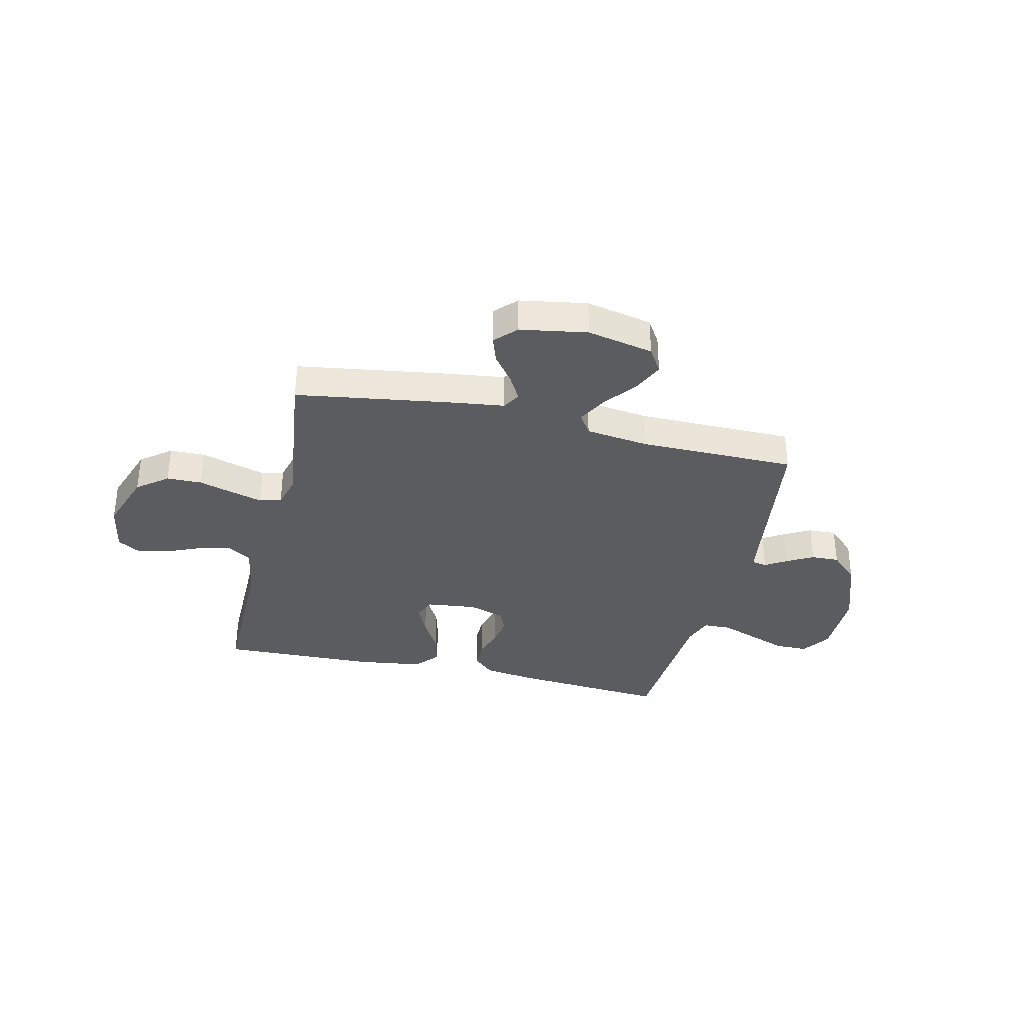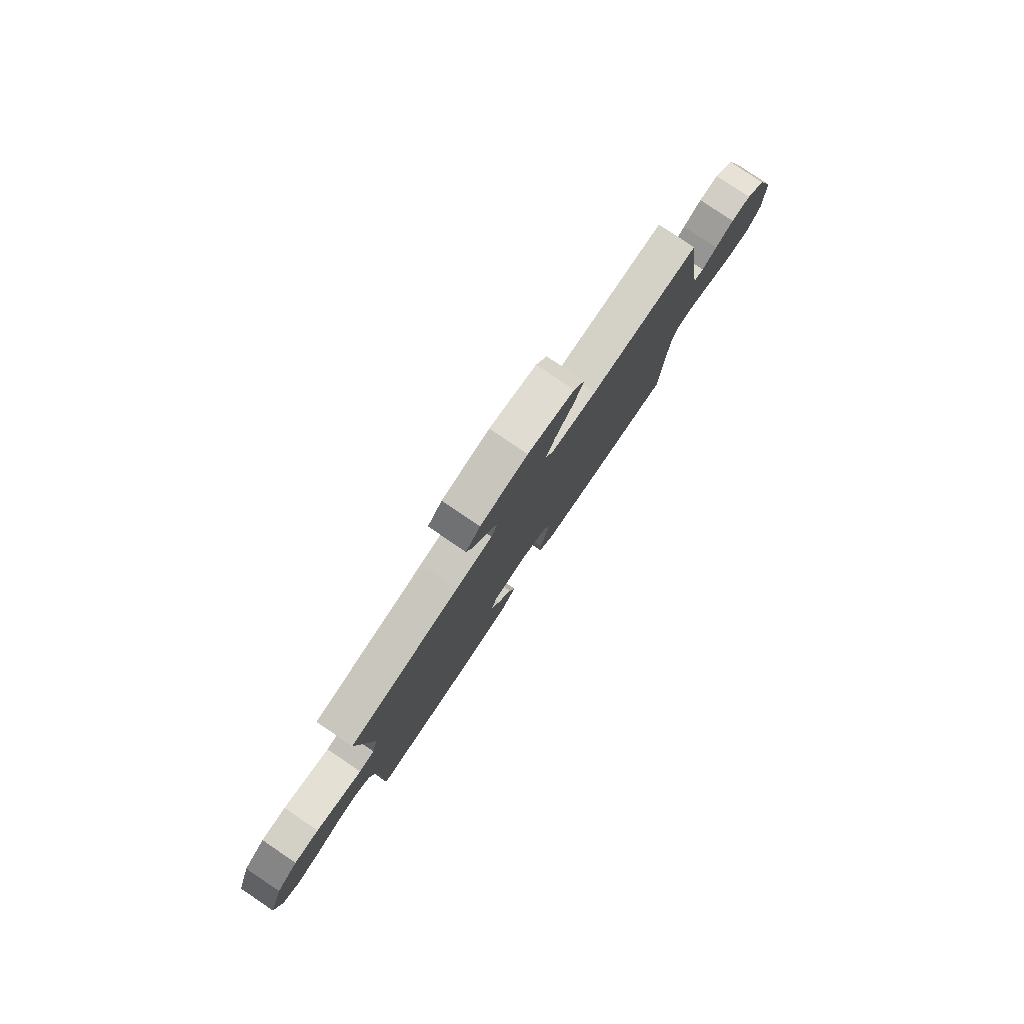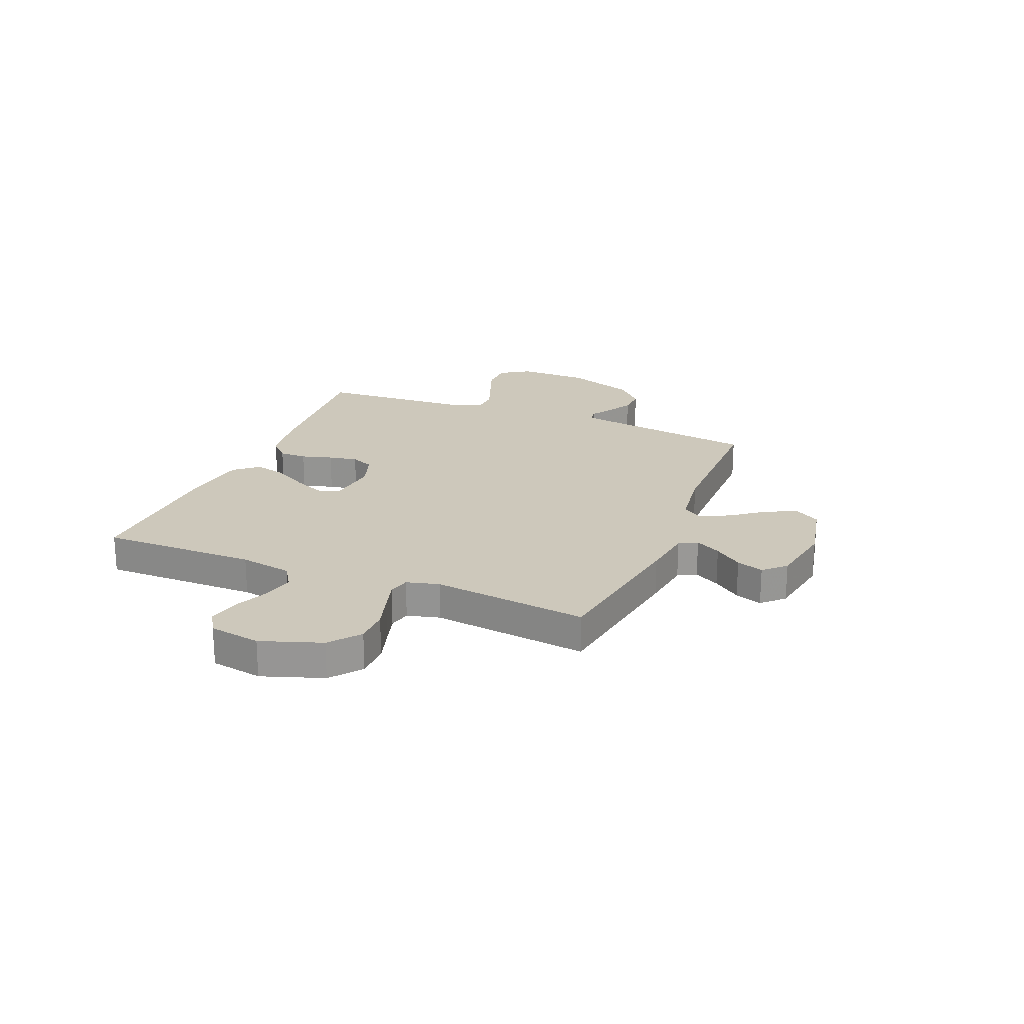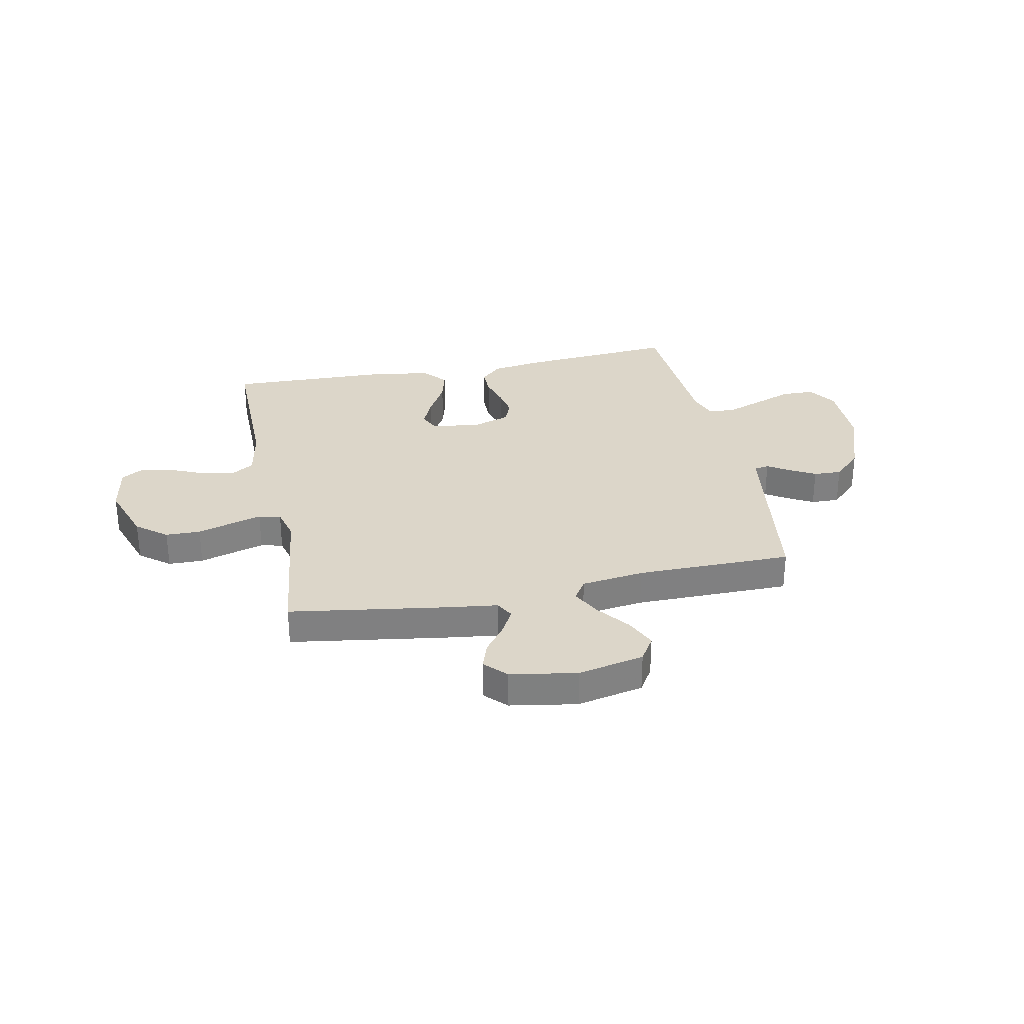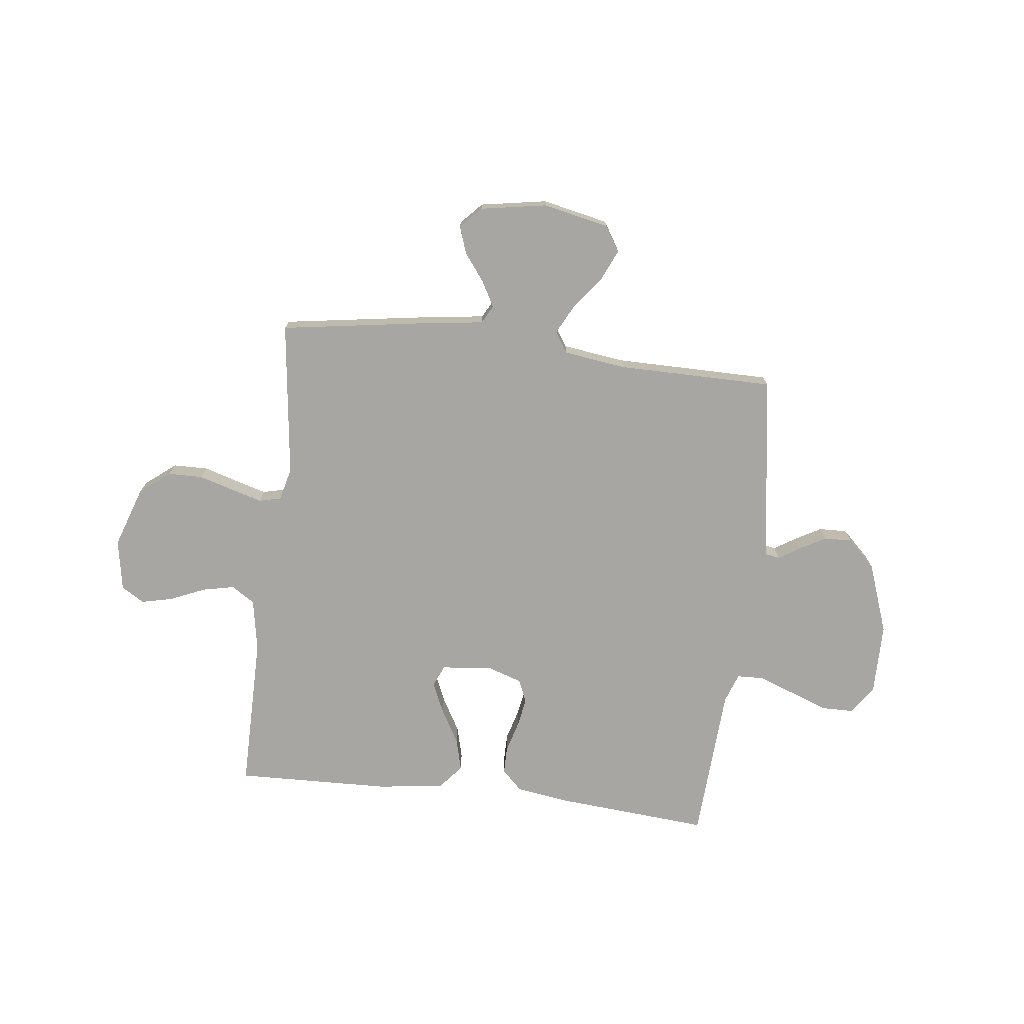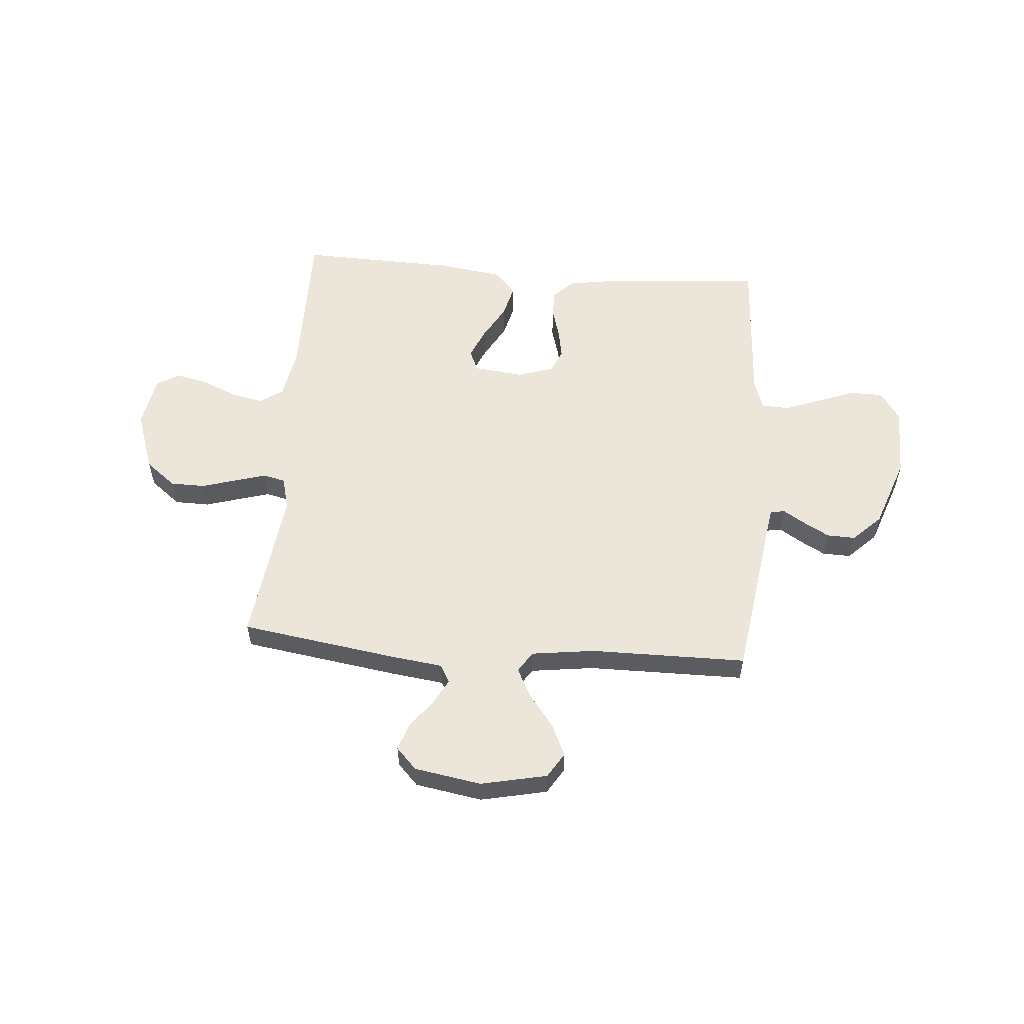
<metadata>
{"format":"obj","ext":"obj","renderer":"f3d","projection":"perspective","resolution":1024,"background":"white","views":[{"elev":-34.1,"azim":-13.3,"up":"+Y"},{"elev":80.0,"azim":-56.0,"up":"+Z"},{"elev":21.9,"azim":-67.8,"up":"+Y"},{"elev":30.2,"azim":-11.6,"up":"+Y"},{"elev":-74.1,"azim":-6.8,"up":"+Y"},{"elev":56.0,"azim":4.5,"up":"+Y"}]}
</metadata>
<code>
v 0.5 0.07 0.5
v 0.544 0.07 0.2
v 0.554 0.07 0.137
v 0.582 0.07 0.132
v 0.623 0.07 0.158
v 0.673 0.07 0.186
v 0.727 0.07 0.188
v 0.781 0.07 0.136
v 0.83 0.07 0
v 0.831 0.07 -0.137
v 0.794 0.07 -0.193
v 0.731 0.07 -0.194
v 0.659 0.07 -0.167
v 0.589 0.07 -0.141
v 0.537 0.07 -0.143
v 0.517 0.07 -0.2
v 0.5 0.07 -0.5
v 0.2 0.07 -0.476
v 0.1 0.07 -0.461
v 0.061 0.07 -0.423
v 0.061 0.07 -0.37
v 0.078 0.07 -0.31
v 0.088 0.07 -0.254
v 0.069 0.07 -0.21
v 0 0.07 -0.187
v -0.096 0.07 -0.198
v -0.114 0.07 -0.239
v -0.088 0.07 -0.298
v -0.05 0.07 -0.365
v -0.034 0.07 -0.427
v -0.073 0.07 -0.473
v -0.2 0.07 -0.491
v -0.5 0.07 -0.5
v -0.499 0.07 -0.2
v -0.517 0.07 -0.099
v -0.562 0.07 -0.07
v -0.623 0.07 -0.083
v -0.69 0.07 -0.112
v -0.751 0.07 -0.126
v -0.795 0.07 -0.099
v -0.812 0.07 0
v -0.772 0.07 0.117
v -0.714 0.07 0.163
v -0.647 0.07 0.164
v -0.58 0.07 0.144
v -0.521 0.07 0.127
v -0.479 0.07 0.137
v -0.463 0.07 0.2
v -0.5 0.07 0.5
v -0.2 0.07 0.546
v -0.101 0.07 0.559
v -0.082 0.07 0.594
v -0.109 0.07 0.643
v -0.149 0.07 0.696
v -0.167 0.07 0.748
v -0.128 0.07 0.789
v 0 0.07 0.811
v 0.127 0.07 0.784
v 0.157 0.07 0.736
v 0.13 0.07 0.676
v 0.082 0.07 0.613
v 0.053 0.07 0.557
v 0.079 0.07 0.517
v 0.2 0.07 0.501
v 0.5 0 0.5
v 0.544 0 0.2
v 0.554 0 0.137
v 0.582 0 0.132
v 0.623 0 0.158
v 0.673 0 0.186
v 0.727 0 0.188
v 0.781 0 0.136
v 0.83 0 0
v 0.831 0 -0.137
v 0.794 0 -0.193
v 0.731 0 -0.194
v 0.659 0 -0.167
v 0.589 0 -0.141
v 0.537 0 -0.143
v 0.517 0 -0.2
v 0.5 0 -0.5
v 0.2 0 -0.476
v 0.1 0 -0.461
v 0.061 0 -0.423
v 0.061 0 -0.37
v 0.078 0 -0.31
v 0.088 0 -0.254
v 0.069 0 -0.21
v 0 0 -0.187
v -0.096 0 -0.198
v -0.114 0 -0.239
v -0.088 0 -0.298
v -0.05 0 -0.365
v -0.034 0 -0.427
v -0.073 0 -0.473
v -0.2 0 -0.491
v -0.5 0 -0.5
v -0.499 0 -0.2
v -0.517 0 -0.099
v -0.562 0 -0.07
v -0.623 0 -0.083
v -0.69 0 -0.112
v -0.751 0 -0.126
v -0.795 0 -0.099
v -0.812 0 0
v -0.772 0 0.117
v -0.714 0 0.163
v -0.647 0 0.164
v -0.58 0 0.144
v -0.521 0 0.127
v -0.479 0 0.137
v -0.463 0 0.2
v -0.5 0 0.5
v -0.2 0 0.546
v -0.101 0 0.559
v -0.082 0 0.594
v -0.109 0 0.643
v -0.149 0 0.696
v -0.167 0 0.748
v -0.128 0 0.789
v 0 0 0.811
v 0.127 0 0.784
v 0.157 0 0.736
v 0.13 0 0.676
v 0.082 0 0.613
v 0.053 0 0.557
v 0.079 0 0.517
v 0.2 0 0.501
f 59 60 61
f 58 59 61
f 57 58 61
f 56 57 61
f 55 56 61
f 54 55 61
f 53 54 61
f 52 53 61 62
f 51 52 62 63
f 50 51 63
f 49 50 63
f 48 49 63
f 43 44 45
f 42 43 45
f 41 42 45
f 40 41 45
f 39 40 45
f 38 39 45
f 37 38 45
f 36 37 45 46
f 35 36 46 47
f 32 33 34
f 31 32 34
f 30 31 34
f 29 30 34
f 28 29 34
f 35 47 48
f 34 35 48
f 28 34 48
f 27 28 48
f 20 21 22
f 19 20 22
f 18 19 22
f 17 18 22
f 16 17 22
f 15 16 22 23
f 11 12 13
f 10 11 13
f 9 10 13
f 8 9 13
f 7 8 13
f 6 7 13
f 5 6 13
f 4 5 13
f 3 4 13 14
f 2 3 14 15
f 15 23 24
f 2 15 24
f 1 2 24
f 64 1 24
f 48 63 64
f 27 48 64
f 26 27 64
f 64 24 25
f 25 26 64
f 125 124 123
f 125 123 122
f 125 122 121
f 125 121 120
f 125 120 119
f 125 119 118
f 125 118 117
f 126 125 117 116
f 127 126 116 115
f 127 115 114
f 127 114 113
f 127 113 112
f 109 108 107
f 109 107 106
f 109 106 105
f 109 105 104
f 109 104 103
f 109 103 102
f 109 102 101
f 110 109 101 100
f 111 110 100 99
f 98 97 96
f 98 96 95
f 98 95 94
f 98 94 93
f 98 93 92
f 112 111 99
f 112 99 98
f 112 98 92
f 112 92 91
f 86 85 84
f 86 84 83
f 86 83 82
f 86 82 81
f 86 81 80
f 87 86 80 79
f 77 76 75
f 77 75 74
f 77 74 73
f 77 73 72
f 77 72 71
f 77 71 70
f 77 70 69
f 77 69 68
f 78 77 68 67
f 79 78 67 66
f 88 87 79
f 88 79 66
f 88 66 65
f 88 65 128
f 128 127 112
f 128 112 91
f 128 91 90
f 89 88 128
f 128 90 89
f 1 65 66 2
f 2 66 67 3
f 3 67 68 4
f 4 68 69 5
f 5 69 70 6
f 6 70 71 7
f 7 71 72 8
f 8 72 73 9
f 9 73 74 10
f 10 74 75 11
f 11 75 76 12
f 12 76 77 13
f 13 77 78 14
f 14 78 79 15
f 15 79 80 16
f 16 80 81 17
f 17 81 82 18
f 18 82 83 19
f 19 83 84 20
f 20 84 85 21
f 21 85 86 22
f 22 86 87 23
f 23 87 88 24
f 24 88 89 25
f 25 89 90 26
f 26 90 91 27
f 27 91 92 28
f 28 92 93 29
f 29 93 94 30
f 30 94 95 31
f 31 95 96 32
f 32 96 97 33
f 33 97 98 34
f 34 98 99 35
f 35 99 100 36
f 36 100 101 37
f 37 101 102 38
f 38 102 103 39
f 39 103 104 40
f 40 104 105 41
f 41 105 106 42
f 42 106 107 43
f 43 107 108 44
f 44 108 109 45
f 45 109 110 46
f 46 110 111 47
f 47 111 112 48
f 48 112 113 49
f 49 113 114 50
f 50 114 115 51
f 51 115 116 52
f 52 116 117 53
f 53 117 118 54
f 54 118 119 55
f 55 119 120 56
f 56 120 121 57
f 57 121 122 58
f 58 122 123 59
f 59 123 124 60
f 60 124 125 61
f 61 125 126 62
f 62 126 127 63
f 63 127 128 64
f 64 128 65 1

</code>
